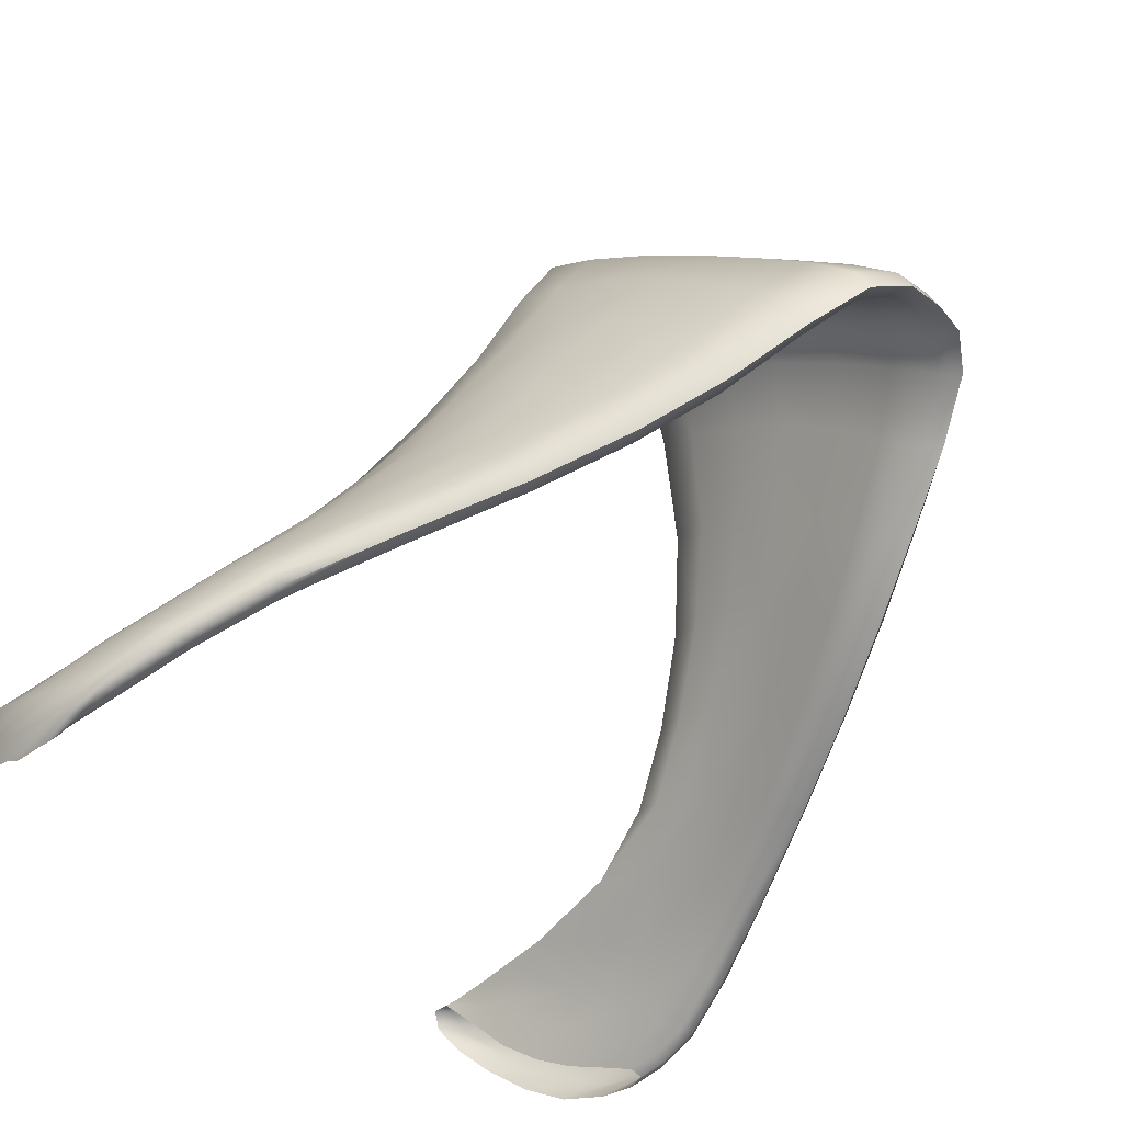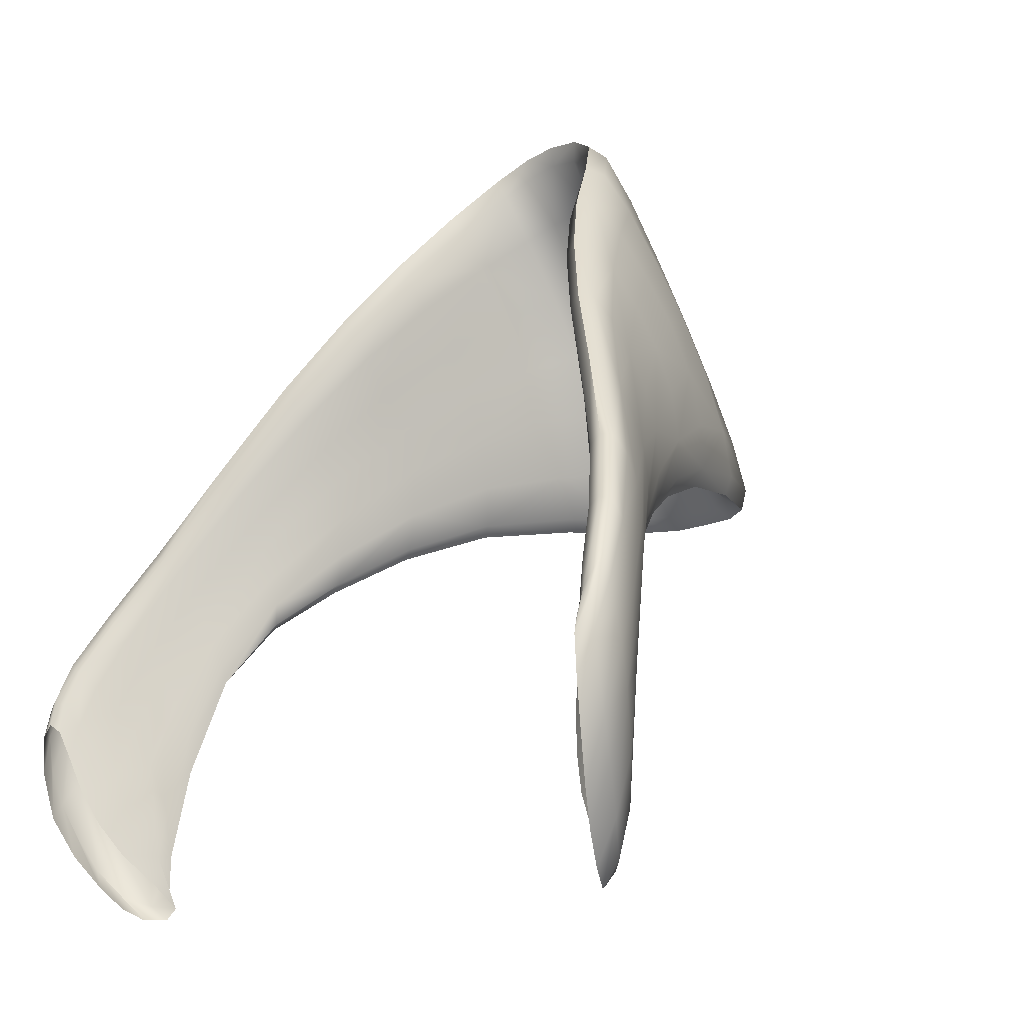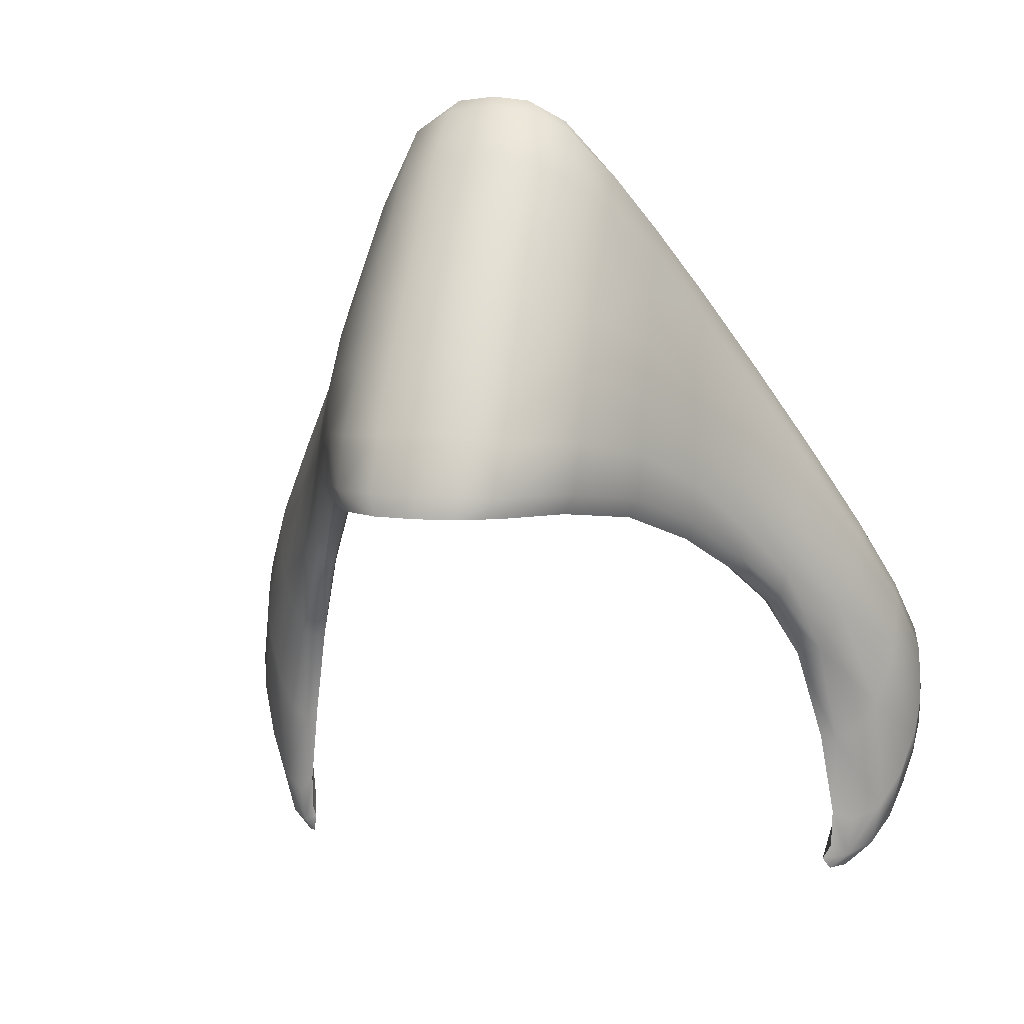
<metadata>
{"format":"obj","ext":"obj","renderer":"f3d","projection":"perspective","resolution":1024,"background":"white","views":[{"elev":-39.0,"azim":130.0,"up":"+Z"},{"elev":-14.5,"azim":-135.0,"up":"+Y"},{"elev":9.1,"azim":17.2,"up":"+Y"}]}
</metadata>
<code>
o Procerus_Muscle1
v -0.04813 19.21 1.344
v -0.06376 19.18 1.321
v -0.06916 19.18 1.329
v -0.05335 19.2 1.352
v -0.03753 19.22 1.371
v -0.03323 19.23 1.363
v -0.02897 19.22 1.365
v -0.04312 19.2 1.346
v -0.05863 19.17 1.321
v -0.04117 19.18 1.359
v -0.0406 19.16 1.378
v -0.05572 19.14 1.35
v -0.05637 19.16 1.333
v -0.02747 19.2 1.38
v -0.02695 19.17 1.399
v -0.1324 19.03 1.29
v -0.1336 19.05 1.282
v -0.1566 19.01 1.259
v -0.1547 19 1.264
v -0.1513 18.98 1.268
v -0.1307 19.02 1.295
v -0.1113 19.05 1.323
v -0.1108 19.07 1.316
v -0.1104 19.09 1.306
v -0.1284 19 1.296
v -0.1455 18.97 1.272
v -0.1386 18.96 1.274
v -0.125 18.99 1.295
v -0.1109 19.02 1.322
v -0.1119 19.03 1.324
v -0.05592 19.19 1.368
v -0.07225 19.16 1.343
v -0.07419 19.15 1.359
v -0.05719 19.16 1.386
v -0.03944 19.18 1.408
v -0.03913 19.2 1.387
v -0.05499 19.05 1.438
v -0.05941 19.06 1.438
v -0.07772 19.06 1.395
v -0.07337 19.05 1.393
v -0.06735 19.05 1.389
v -0.04914 19.06 1.432
v -0.03141 19.06 1.466
v -0.03634 19.06 1.474
v -0.04022 19.07 1.473
v -0.1797 18.95 1.2
v -0.1774 18.97 1.207
v -0.1721 18.96 1.208
v -0.1754 18.95 1.203
v -0.176 18.93 1.201
v -0.1787 18.94 1.197
v -0.18 18.93 1.195
v -0.1828 18.94 1.2
v -0.1818 18.96 1.21
v -0.1704 18.94 1.208
v -0.1664 18.96 1.215
v -0.161 18.94 1.224
v -0.1649 18.92 1.216
v -0.167 18.9 1.209
v -0.1721 18.92 1.205
v -0.1683 18.86 1.23
v -0.1739 18.89 1.234
v -0.1832 18.91 1.222
v -0.1774 18.88 1.217
v -0.1628 18.86 1.221
v -0.1546 18.84 1.234
v -0.1476 18.84 1.245
v -0.1576 18.85 1.243
v -0.1614 18.87 1.246
v -0.1479 18.84 1.252
v -0.1492 18.86 1.254
v -0.1426 18.84 1.252
v -0.1416 18.85 1.251
v -0.1429 18.85 1.253
v -0.1419 18.87 1.256
v -0.08218 19.15 1.299
v -0.07712 19.14 1.299
v -0.0989 19.1 1.279
v -0.1039 19.11 1.279
v -0.1084 19.11 1.285
v -0.08726 19.15 1.306
v -0.07459 19.13 1.309
v -0.07364 19.11 1.323
v -0.09448 19.08 1.297
v -0.09602 19.09 1.286
v -0.0956 19.06 1.356
v -0.07871 19.08 1.392
v -0.07772 19.1 1.386
v -0.0943 19.08 1.353
v -0.09501 19.04 1.355
v -0.09081 19.03 1.353
v -0.1066 19.01 1.319
v -0.1011 19.01 1.317
v -0.08489 19.03 1.35
v -0.1292 19.07 1.259
v -0.1527 19.03 1.24
v -0.1567 19.02 1.245
v -0.1334 19.07 1.264
v -0.1243 19.06 1.259
v -0.1476 19.02 1.239
v -0.1139 19 1.287
v -0.1285 18.97 1.267
v -0.1324 18.98 1.262
v -0.1144 19.01 1.284
v -0.09403 19.05 1.312
v -0.09676 19.03 1.315
v -0.1155 18.99 1.29
v -0.1274 18.95 1.271
v -0.1344 19.06 1.273
v -0.1577 19.02 1.251
v -0.1101 19.1 1.295
v -0.1199 18.99 1.293
v -0.1316 18.95 1.274
v -0.04379 19.08 1.421
v -0.04023 19.11 1.407
v -0.02524 19.11 1.431
v -0.02744 19.08 1.45
v -0.06133 19.07 1.384
v -0.05684 19.09 1.376
v -0.03972 19.13 1.393
v -0.02564 19.14 1.415
v -0.05542 19.12 1.364
v -0.1161 19.03 1.279
v -0.1361 18.99 1.257
v -0.1398 19 1.251
v -0.1183 19.04 1.272
v -0.09355 19.06 1.306
v -0.1209 19.05 1.264
v -0.1434 19.01 1.244
v -0.08985 19.14 1.318
v -0.09126 19.12 1.332
v -0.0928 19.1 1.344
v -0.07611 19.13 1.374
v -0.06045 19.09 1.431
v -0.05964 19.11 1.419
v -0.04105 19.09 1.462
v -0.04041 19.12 1.446
v -0.05849 19.14 1.404
v -0.03987 19.15 1.427
v -0.1594 18.91 1.223
v -0.1561 18.93 1.232
v -0.1508 18.92 1.24
v -0.1534 18.89 1.232
v -0.1539 18.87 1.226
v -0.1608 18.89 1.216
v -0.1463 18.87 1.244
v -0.1442 18.89 1.249
v -0.1464 18.86 1.24
v -0.1846 18.93 1.201
v -0.1846 18.91 1.204
v -0.1857 18.94 1.213
v -0.1844 18.95 1.211
v -0.1801 18.91 1.196
v -0.1777 18.89 1.201
v -0.1825 18.9 1.209
v -0.1862 18.93 1.215
v -0.1712 18.87 1.21
v -0.07335 19.09 1.334
v -0.07481 19.07 1.343
v -0.0791 19.05 1.348
v -0.01696 19.24 1.369
v 0 19.24 1.369
v 0 19.23 1.371
v -0.01455 19.23 1.371
v -0.01935 19.23 1.378
v 0 19.23 1.379
v -0.01374 19.21 1.386
v 0 19.21 1.386
v 0 19.18 1.406
v -0.01344 19.18 1.406
v -0.02012 19.21 1.396
v 0 19.21 1.397
v -0.02011 19.18 1.417
v 0 19.18 1.419
v -0.01257 19.15 1.423
v 0 19.15 1.423
v 0 19.11 1.439
v -0.01214 19.11 1.439
v -0.0202 19.15 1.438
v 0 19.15 1.44
v -0.0204 19.12 1.457
v 0 19.12 1.459
v -0.01319 19.08 1.459
v 0 19.08 1.459
v 0 19.06 1.477
v -0.0153 19.06 1.477
v -0.02075 19.09 1.474
v 0 19.09 1.475
v -0.0203 19.07 1.485
v 0 19.07 1.485
v -0.01807 19.06 1.486
v 0 19.06 1.486
v -0.1686 18.99 1.222
v -0.173 18.99 1.225
v -0.1631 18.99 1.221
v -0.158 18.98 1.227
v -0.1533 18.97 1.235
v -0.1635 18.93 1.249
v -0.1529 18.91 1.257
v -0.1717 18.95 1.241
v -0.1426 18.9 1.261
v -0.1364 18.91 1.261
v -0.1489 18.96 1.242
v -0.1441 18.95 1.248
v -0.1385 18.93 1.256
v -0.1749 18.98 1.229
v -0.1752 18.97 1.233
v -0.1748 18.96 1.236
v 0.04813 19.21 1.344
v 0.03323 19.23 1.363
v 0.03753 19.22 1.371
v 0.05335 19.2 1.352
v 0.06916 19.18 1.329
v 0.06376 19.18 1.321
v 0.05863 19.17 1.321
v 0.04312 19.2 1.346
v 0.02897 19.22 1.365
v 0.04117 19.18 1.359
v 0.05637 19.16 1.333
v 0.05572 19.14 1.35
v 0.0406 19.16 1.378
v 0.02695 19.17 1.399
v 0.02747 19.2 1.38
v 0.1324 19.03 1.29
v 0.1309 19.02 1.295
v 0.1518 18.98 1.268
v 0.1547 19 1.264
v 0.1566 19.01 1.259
v 0.1336 19.05 1.282
v 0.1104 19.09 1.306
v 0.1108 19.07 1.316
v 0.1114 19.05 1.323
v 0.1293 19.01 1.295
v 0.1265 18.99 1.293
v 0.1421 18.96 1.27
v 0.1476 18.97 1.269
v 0.1121 19.03 1.324
v 0.1113 19.02 1.321
v 0.05592 19.19 1.368
v 0.03913 19.2 1.387
v 0.03944 19.18 1.408
v 0.05719 19.16 1.386
v 0.07419 19.15 1.359
v 0.07225 19.16 1.343
v 0.05499 19.05 1.438
v 0.04914 19.06 1.432
v 0.06735 19.05 1.389
v 0.07337 19.05 1.393
v 0.07772 19.06 1.395
v 0.05941 19.06 1.438
v 0.04022 19.07 1.473
v 0.03634 19.06 1.474
v 0.03141 19.06 1.466
v 0.1797 18.95 1.2
v 0.1787 18.94 1.197
v 0.176 18.93 1.201
v 0.1754 18.95 1.203
v 0.1721 18.96 1.208
v 0.1774 18.97 1.207
v 0.1818 18.96 1.21
v 0.1828 18.94 1.2
v 0.18 18.93 1.195
v 0.1704 18.94 1.208
v 0.1721 18.92 1.205
v 0.167 18.9 1.209
v 0.1649 18.92 1.216
v 0.161 18.94 1.224
v 0.1664 18.96 1.215
v 0.1732 18.87 1.225
v 0.1579 18.85 1.23
v 0.1637 18.86 1.22
v 0.1786 18.88 1.216
v 0.1846 18.91 1.22
v 0.1794 18.89 1.228
v 0.1703 18.87 1.236
v 0.1653 18.85 1.235
v 0.1525 18.84 1.239
v 0.1544 18.85 1.245
v 0.1459 18.84 1.248
v 0.1573 18.87 1.245
v 0.1471 18.87 1.25
v 0.1465 18.85 1.249
v 0.1425 18.85 1.25
v 0.08218 19.15 1.299
v 0.1039 19.11 1.279
v 0.0989 19.1 1.279
v 0.07712 19.14 1.299
v 0.08726 19.15 1.306
v 0.1084 19.11 1.285
v 0.07459 19.13 1.309
v 0.09602 19.09 1.286
v 0.09448 19.08 1.297
v 0.07364 19.11 1.323
v 0.0956 19.06 1.356
v 0.0943 19.08 1.353
v 0.07772 19.1 1.386
v 0.07871 19.08 1.392
v 0.09501 19.04 1.355
v 0.09081 19.03 1.353
v 0.107 19.01 1.319
v 0.08489 19.03 1.35
v 0.1015 19.01 1.316
v 0.1292 19.07 1.259
v 0.1334 19.07 1.264
v 0.1567 19.02 1.245
v 0.1527 19.03 1.24
v 0.1476 19.02 1.239
v 0.1243 19.06 1.259
v 0.1148 19 1.286
v 0.09697 19.03 1.315
v 0.09409 19.05 1.312
v 0.1146 19.01 1.284
v 0.1328 18.98 1.262
v 0.1302 18.97 1.265
v 0.1304 18.96 1.268
v 0.1169 18.99 1.288
v 0.1344 19.06 1.273
v 0.1101 19.1 1.295
v 0.1577 19.02 1.251
v 0.1216 18.99 1.291
v 0.1353 18.96 1.269
v 0.04379 19.08 1.421
v 0.02744 19.08 1.45
v 0.02524 19.11 1.431
v 0.04023 19.11 1.407
v 0.05684 19.09 1.376
v 0.06133 19.07 1.384
v 0.03972 19.13 1.393
v 0.02564 19.14 1.415
v 0.05542 19.12 1.364
v 0.1161 19.03 1.279
v 0.1183 19.04 1.272
v 0.1398 19 1.251
v 0.1361 18.99 1.257
v 0.09355 19.06 1.306
v 0.1209 19.05 1.264
v 0.1434 19.01 1.244
v 0.08985 19.14 1.318
v 0.09126 19.12 1.332
v 0.0928 19.1 1.344
v 0.07611 19.13 1.374
v 0.06045 19.09 1.431
v 0.05964 19.11 1.419
v 0.04041 19.12 1.446
v 0.04105 19.09 1.462
v 0.05849 19.14 1.404
v 0.03987 19.15 1.427
v 0.1594 18.91 1.223
v 0.1538 18.89 1.232
v 0.1515 18.92 1.239
v 0.1561 18.93 1.232
v 0.1608 18.89 1.216
v 0.1539 18.87 1.226
v 0.1479 18.87 1.243
v 0.1468 18.89 1.246
v 0.1464 18.86 1.24
v 0.1846 18.93 1.201
v 0.1844 18.95 1.211
v 0.1857 18.94 1.213
v 0.1846 18.91 1.204
v 0.1777 18.89 1.201
v 0.1801 18.91 1.196
v 0.1825 18.9 1.209
v 0.1862 18.93 1.215
v 0.1712 18.87 1.21
v 0.07335 19.09 1.334
v 0.07481 19.07 1.343
v 0.0791 19.05 1.348
v 0.01696 19.24 1.369
v 0.01455 19.23 1.371
v 0.01935 19.23 1.378
v 0.01374 19.21 1.386
v 0.01344 19.18 1.406
v 0.02012 19.21 1.396
v 0.02011 19.18 1.417
v 0.01257 19.15 1.423
v 0.01214 19.11 1.439
v 0.0202 19.15 1.438
v 0.0204 19.12 1.457
v 0.01319 19.08 1.459
v 0.0153 19.06 1.477
v 0.02075 19.09 1.474
v 0.0203 19.07 1.485
v 0.01807 19.06 1.486
v 0.1686 18.99 1.222
v 0.173 18.99 1.225
v 0.1631 18.99 1.221
v 0.158 18.98 1.227
v 0.1533 18.97 1.235
v 0.1676 18.93 1.245
v 0.1596 18.92 1.249
v 0.1727 18.95 1.24
v 0.1491 18.91 1.254
v 0.1411 18.91 1.256
v 0.1489 18.96 1.242
v 0.1447 18.95 1.248
v 0.1409 18.93 1.253
v 0.1749 18.98 1.229
v 0.1752 18.97 1.233
v 0.1748 18.96 1.236
f 1 2 3 4
f 1 4 5 6
f 1 6 7 8
f 1 8 9 2
f 10 11 12 13
f 10 13 9 8
f 10 8 7 14
f 10 14 15 11
f 16 17 18 19
f 16 19 20 21
f 16 21 22 23
f 16 23 24 17
f 25 21 20 26
f 25 26 27 28
f 25 28 29 30
f 25 30 22 21
f 31 32 33 34
f 31 34 35 36
f 31 36 5 4
f 31 4 3 32
f 37 38 39 40
f 37 40 41 42
f 37 42 43 44
f 37 44 45 38
f 46 47 48 49
f 46 49 50 51
f 46 51 52 53
f 46 53 54 47
f 55 56 57 58
f 55 58 59 60
f 55 60 50 49
f 55 49 48 56
f 61 62 63 64
f 61 64 65 66
f 61 66 67 68
f 61 68 69 62
f 70 71 69 68
f 70 68 67 72
f 70 72 73 74
f 70 74 75 71
f 76 2 9 77
f 76 77 78 79
f 76 79 80 81
f 76 81 3 2
f 82 13 12 83
f 82 83 84 85
f 82 85 78 77
f 82 77 9 13
f 86 87 88 89
f 86 89 22 30
f 86 30 29 90
f 86 90 39 87
f 91 40 39 90
f 91 90 29 92
f 91 92 93 94
f 91 94 41 40
f 95 96 97 98
f 95 98 80 79
f 95 79 78 99
f 95 99 100 96
f 101 102 103 104
f 101 104 105 106
f 101 106 93 107
f 101 107 108 102
f 109 110 18 17
f 109 17 24 111
f 109 111 80 98
f 109 98 97 110
f 112 113 108 107
f 112 107 93 92
f 112 92 29 28
f 112 28 27 113
f 114 115 116 117
f 114 117 43 42
f 114 42 41 118
f 114 118 119 115
f 120 11 15 121
f 120 121 116 115
f 120 115 119 122
f 120 122 12 11
f 123 104 103 124
f 123 124 125 126
f 123 126 84 127
f 123 127 105 104
f 128 126 125 129
f 128 129 100 99
f 128 99 78 85
f 128 85 84 126
f 130 131 33 32
f 130 32 3 81
f 130 81 80 111
f 130 111 24 131
f 132 89 88 133
f 132 133 33 131
f 132 131 24 23
f 132 23 22 89
f 134 135 88 87
f 134 87 39 38
f 134 38 45 136
f 134 136 137 135
f 138 34 33 133
f 138 133 88 135
f 138 135 137 139
f 138 139 35 34
f 140 58 57 141
f 140 141 142 143
f 140 143 144 145
f 140 145 59 58
f 146 143 142 147
f 146 147 75 74
f 146 74 73 148
f 146 148 144 143
f 149 150 151 152
f 149 152 54 53
f 149 53 52 153
f 149 153 154 150
f 155 64 63 156
f 155 156 151 150
f 155 150 154 157
f 155 157 65 64
f 158 83 12 122
f 158 122 119 159
f 158 159 105 127
f 158 127 84 83
f 160 159 119 118
f 160 118 41 94
f 160 94 93 106
f 160 106 105 159
f 161 162 163 164
f 161 164 7 6
f 161 6 5 165
f 161 165 166 162
f 167 168 169 170
f 167 170 15 14
f 167 14 7 164
f 167 164 163 168
f 171 172 166 165
f 171 165 5 36
f 171 36 35 173
f 171 173 174 172
f 175 176 177 178
f 175 178 116 121
f 175 121 15 170
f 175 170 169 176
f 179 180 174 173
f 179 173 35 139
f 179 139 137 181
f 179 181 182 180
f 183 184 185 186
f 183 186 43 117
f 183 117 116 178
f 183 178 177 184
f 187 188 182 181
f 187 181 137 136
f 187 136 45 189
f 187 189 190 188
f 191 192 190 189
f 191 189 45 44
f 191 44 43 186
f 191 186 185 192
f 193 47 54 194
f 193 194 97 96
f 193 96 100 195
f 193 195 48 47
f 196 56 48 195
f 196 195 100 129
f 196 129 125 197
f 196 197 57 56
f 198 62 69 199
f 198 199 27 26
f 198 26 20 200
f 198 200 63 62
f 201 71 75 202
f 201 202 108 113
f 201 113 27 199
f 201 199 69 71
f 203 141 57 197
f 203 197 125 124
f 203 124 103 204
f 203 204 142 141
f 205 147 142 204
f 205 204 103 102
f 205 102 108 202
f 205 202 75 147
f 206 152 151 207
f 206 207 18 110
f 206 110 97 194
f 206 194 54 152
f 208 156 63 200
f 208 200 20 19
f 208 19 18 207
f 208 207 151 156
f 209 210 211 212
f 209 212 213 214
f 209 214 215 216
f 209 216 217 210
f 218 216 215 219
f 218 219 220 221
f 218 221 222 223
f 218 223 217 216
f 224 225 226 227
f 224 227 228 229
f 224 229 230 231
f 224 231 232 225
f 233 234 235 236
f 233 236 226 225
f 233 225 232 237
f 233 237 238 234
f 239 240 241 242
f 239 242 243 244
f 239 244 213 212
f 239 212 211 240
f 245 246 247 248
f 245 248 249 250
f 245 250 251 252
f 245 252 253 246
f 254 255 256 257
f 254 257 258 259
f 254 259 260 261
f 254 261 262 255
f 263 264 265 266
f 263 266 267 268
f 263 268 258 257
f 263 257 256 264
f 269 270 271 272
f 269 272 273 274
f 269 274 275 276
f 269 276 277 270
f 278 279 277 276
f 278 276 275 280
f 278 280 281 282
f 278 282 283 279
f 284 285 286 287
f 284 287 215 214
f 284 214 213 288
f 284 288 289 285
f 290 291 292 293
f 290 293 220 219
f 290 219 215 287
f 290 287 286 291
f 294 237 232 295
f 294 295 296 297
f 294 297 249 298
f 294 298 238 237
f 299 300 238 298
f 299 298 249 248
f 299 248 247 301
f 299 301 302 300
f 303 285 289 304
f 303 304 305 306
f 303 306 307 308
f 303 308 286 285
f 309 310 311 312
f 309 312 313 314
f 309 314 315 316
f 309 316 302 310
f 317 318 230 229
f 317 229 228 319
f 317 319 305 304
f 317 304 289 318
f 320 300 302 316
f 320 316 315 321
f 320 321 235 234
f 320 234 238 300
f 322 246 253 323
f 322 323 324 325
f 322 325 326 327
f 322 327 247 246
f 328 325 324 329
f 328 329 222 221
f 328 221 220 330
f 328 330 326 325
f 331 332 333 334
f 331 334 313 312
f 331 312 311 335
f 331 335 292 332
f 336 308 307 337
f 336 337 333 332
f 336 332 292 291
f 336 291 286 308
f 338 288 213 244
f 338 244 243 339
f 338 339 230 318
f 338 318 289 288
f 340 339 243 341
f 340 341 296 295
f 340 295 232 231
f 340 231 230 339
f 342 250 249 297
f 342 297 296 343
f 342 343 344 345
f 342 345 251 250
f 346 343 296 341
f 346 341 243 242
f 346 242 241 347
f 346 347 344 343
f 348 349 350 351
f 348 351 267 266
f 348 266 265 352
f 348 352 353 349
f 354 282 281 355
f 354 355 350 349
f 354 349 353 356
f 354 356 283 282
f 357 261 260 358
f 357 358 359 360
f 357 360 361 362
f 357 362 262 261
f 363 360 359 364
f 363 364 273 272
f 363 272 271 365
f 363 365 361 360
f 366 367 326 330
f 366 330 220 293
f 366 293 292 335
f 366 335 311 367
f 368 301 247 327
f 368 327 326 367
f 368 367 311 310
f 368 310 302 301
f 369 210 217 370
f 369 370 163 162
f 369 162 166 371
f 369 371 211 210
f 372 223 222 373
f 372 373 169 168
f 372 168 163 370
f 372 370 217 223
f 374 240 211 371
f 374 371 166 172
f 374 172 174 375
f 374 375 241 240
f 376 329 324 377
f 376 377 177 176
f 376 176 169 373
f 376 373 222 329
f 378 347 241 375
f 378 375 174 180
f 378 180 182 379
f 378 379 344 347
f 380 323 253 381
f 380 381 185 184
f 380 184 177 377
f 380 377 324 323
f 382 345 344 379
f 382 379 182 188
f 382 188 190 383
f 382 383 251 345
f 384 252 251 383
f 384 383 190 192
f 384 192 185 381
f 384 381 253 252
f 385 306 305 386
f 385 386 260 259
f 385 259 258 387
f 385 387 307 306
f 388 337 307 387
f 388 387 258 268
f 388 268 267 389
f 388 389 333 337
f 390 236 235 391
f 390 391 275 274
f 390 274 273 392
f 390 392 226 236
f 393 321 315 394
f 393 394 281 280
f 393 280 275 391
f 393 391 235 321
f 395 334 333 389
f 395 389 267 351
f 395 351 350 396
f 395 396 313 334
f 397 314 313 396
f 397 396 350 355
f 397 355 281 394
f 397 394 315 314
f 398 319 228 399
f 398 399 359 358
f 398 358 260 386
f 398 386 305 319
f 400 227 226 392
f 400 392 273 364
f 400 364 359 399
f 400 399 228 227

</code>
